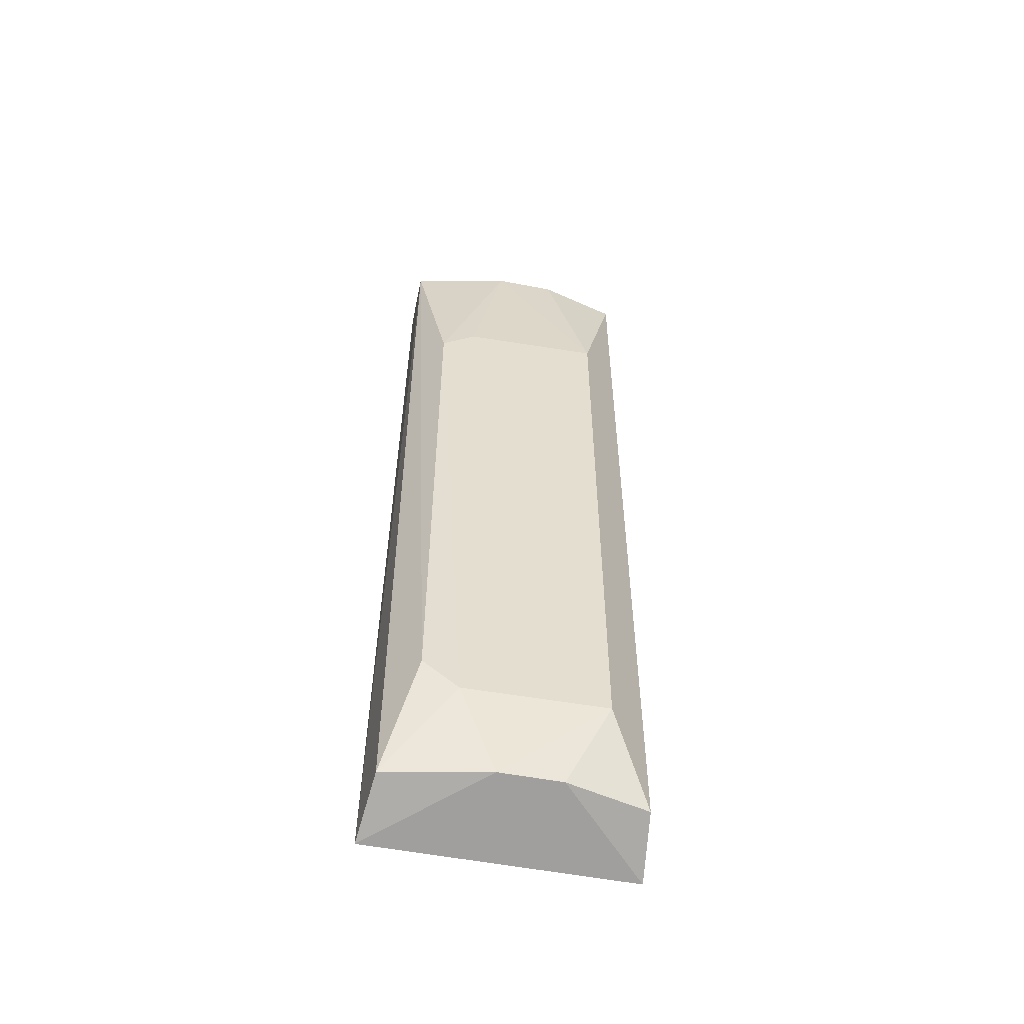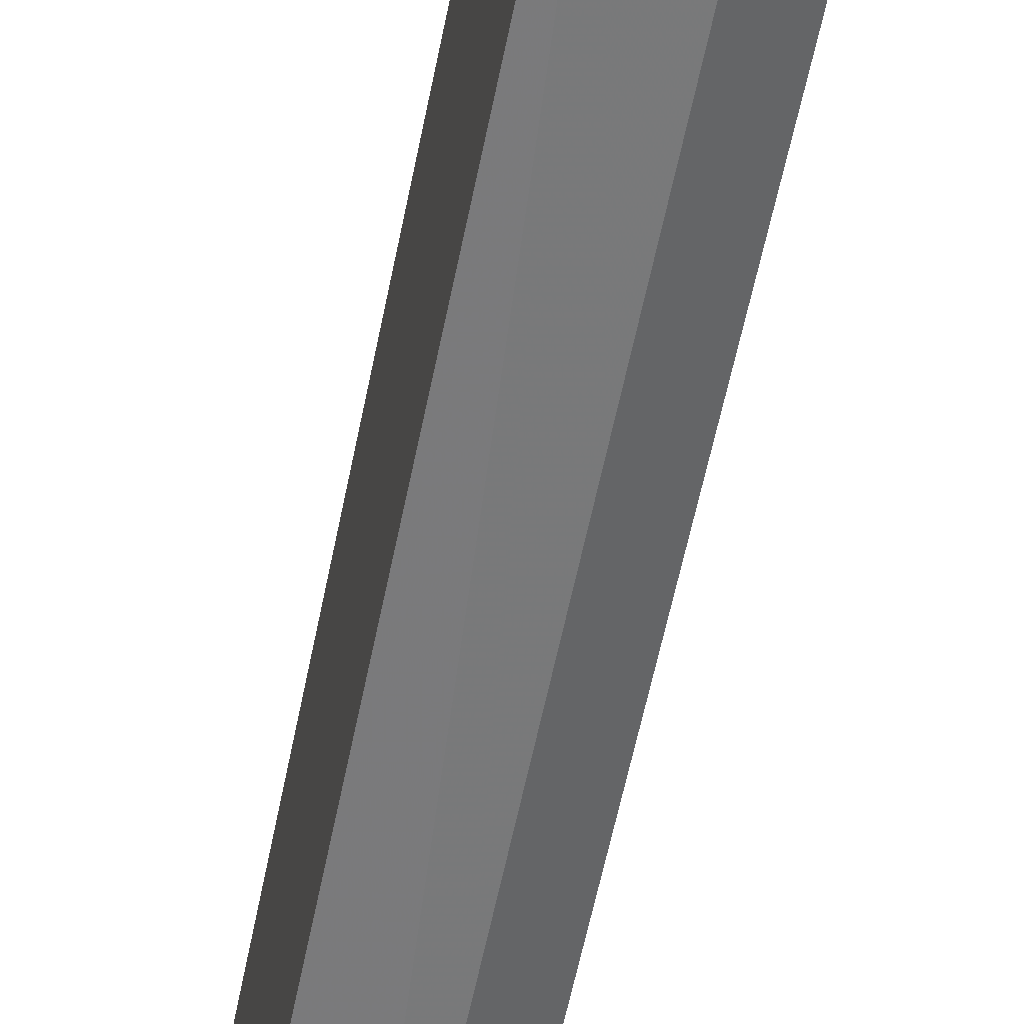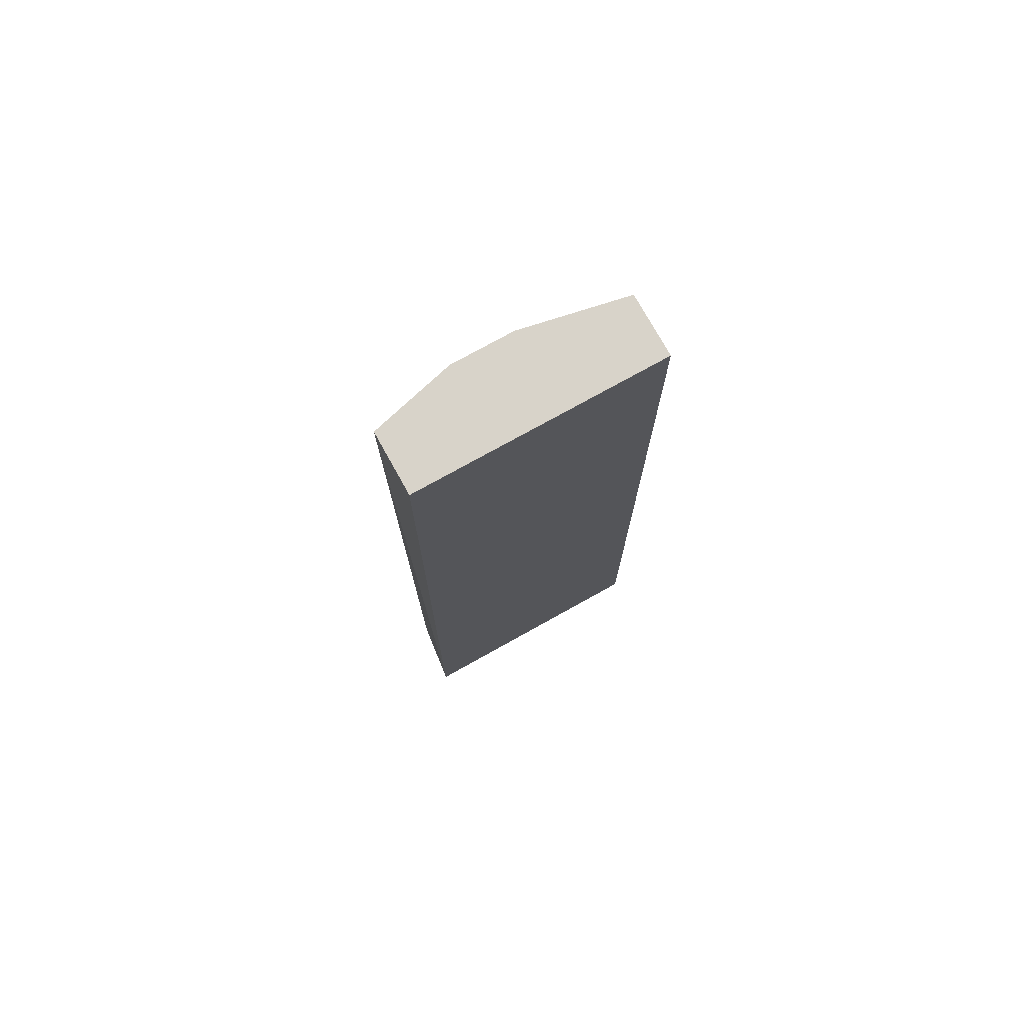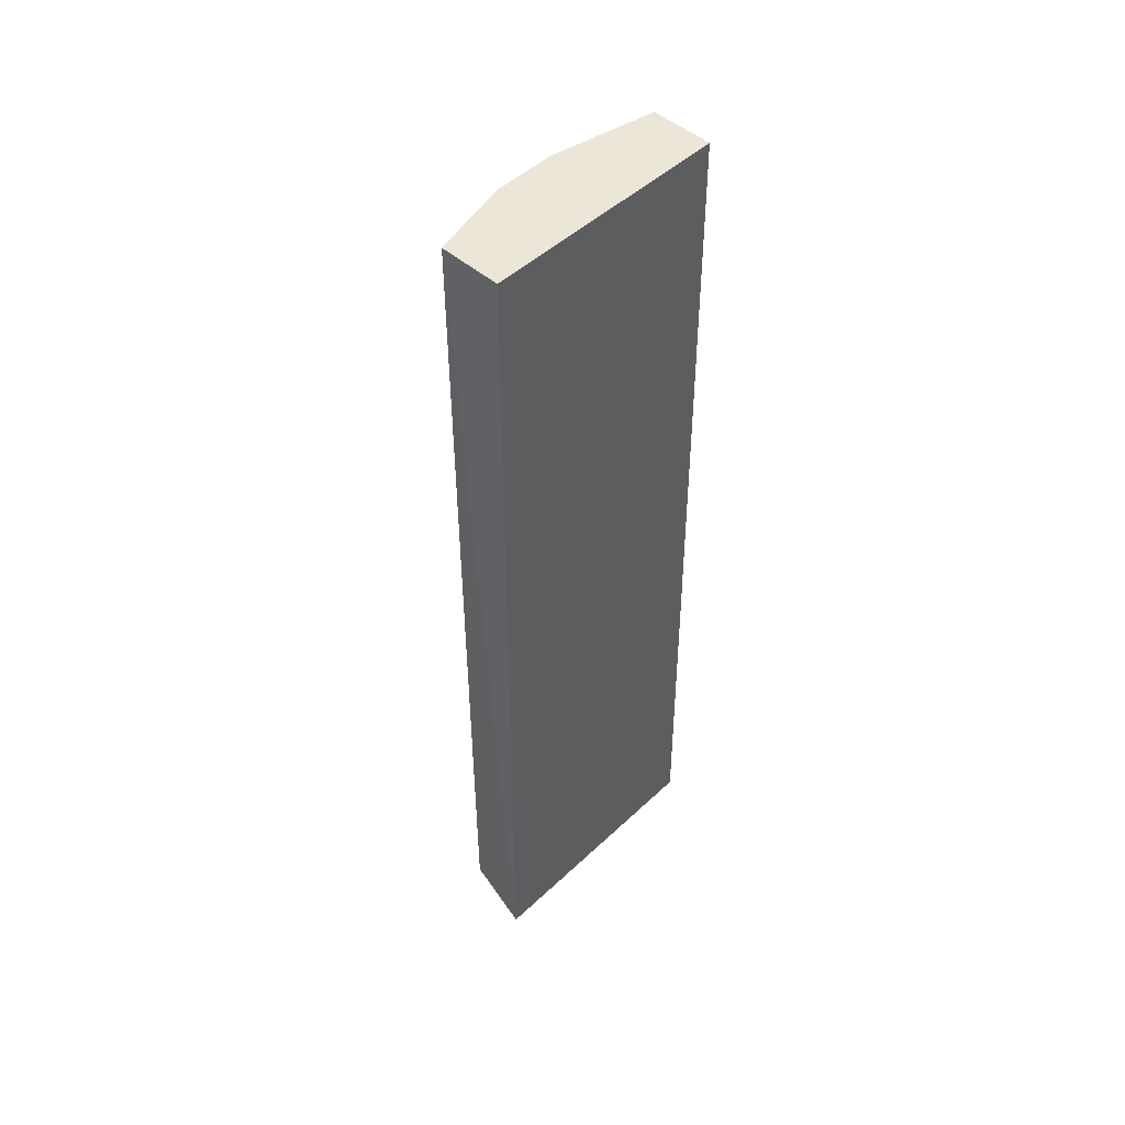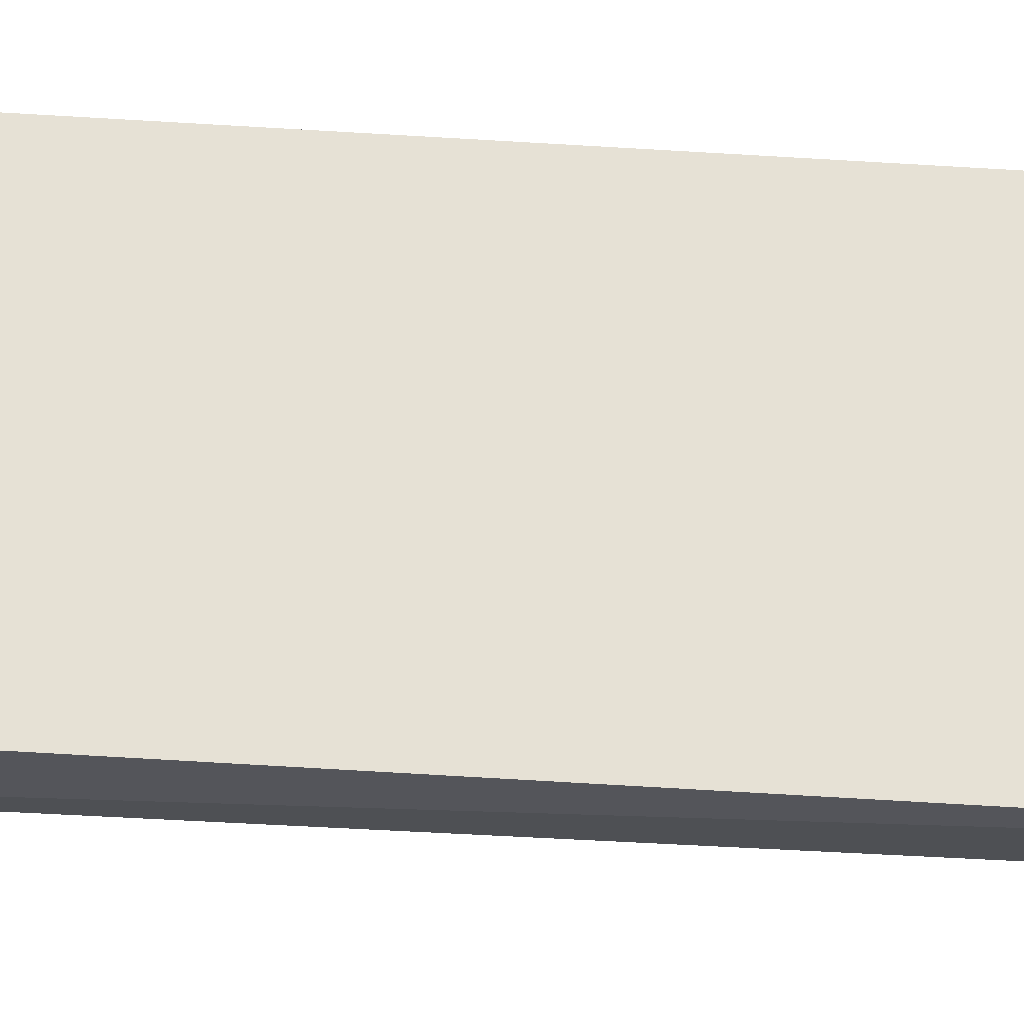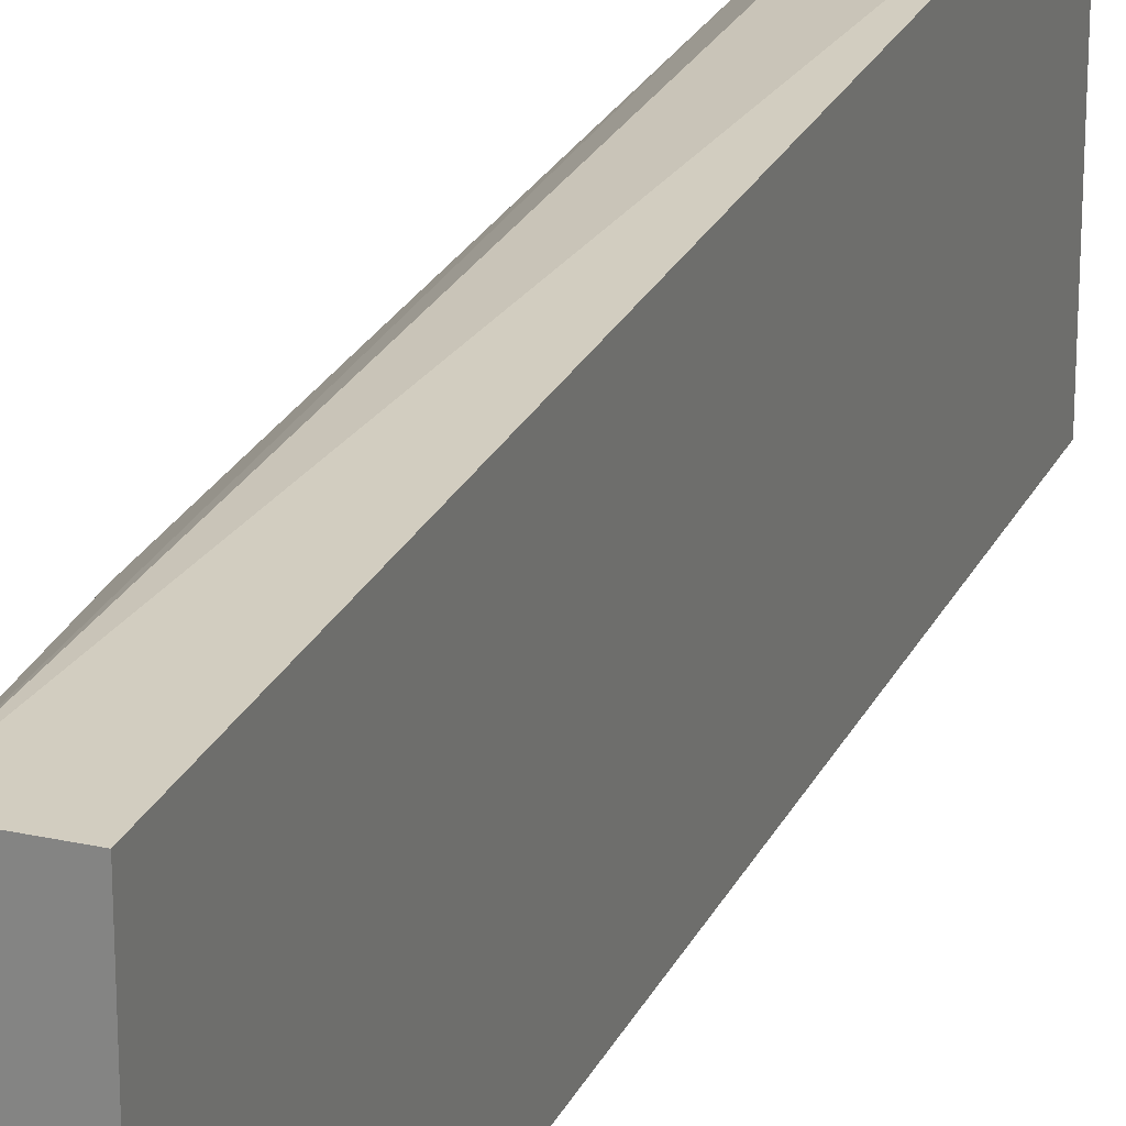
<metadata>
{"format":"obj","ext":"obj","renderer":"f3d","projection":"perspective","resolution":1024,"background":"white","views":[{"elev":-54.4,"azim":78.5,"up":"+Y"},{"elev":-58.6,"azim":-11.4,"up":"+Z"},{"elev":75.8,"azim":-119.1,"up":"+Y"},{"elev":48.9,"azim":-136.0,"up":"+Y"},{"elev":-25.0,"azim":-97.6,"up":"+Z"},{"elev":24.0,"azim":-159.8,"up":"+Z"}]}
</metadata>
<code>
v 0.1774 -0.1809 -0.04779
v 0.1552 0.2626 0.0631
v 0.122 0.2626 0.0631
v 0.122 0.2626 -0.06997
v 0.1204 -0.2394 0.06695
v 0.1204 -0.2394 -0.07382
v 0.1552 0.2626 -0.06997
v 0.1751 -0.1641 0.04732
v 0.1774 0.1628 -0.04779
v 0.1552 -0.2253 0.0631
v 0.1746 0.1484 0.04643
v 0.1552 -0.2253 -0.06997
v 0.1663 0.2626 0.007637
v 0.1663 -0.2253 0.007637
v 0.1759 -0.1808 0.02805
v 0.1663 0.2626 -0.0256
v 0.1663 -0.2253 -0.0256
v 0.1754 0.1623 0.02734
f 11 15 18
f 3 2 4
f 2 3 5
f 3 4 5
f 5 4 6
f 4 2 7
f 6 4 7
f 1 7 9
f 2 5 10
f 8 2 10
f 2 8 11
f 7 1 12
f 6 7 12
f 7 2 13
f 2 11 13
f 5 6 14
f 10 5 14
f 1 9 15
f 8 10 15
f 11 8 15
f 14 1 15
f 10 14 15
f 9 7 16
f 7 13 16
f 13 9 16
f 12 1 17
f 6 12 17
f 14 6 17
f 1 14 17
f 9 13 18
f 13 11 18
f 15 9 18

</code>
